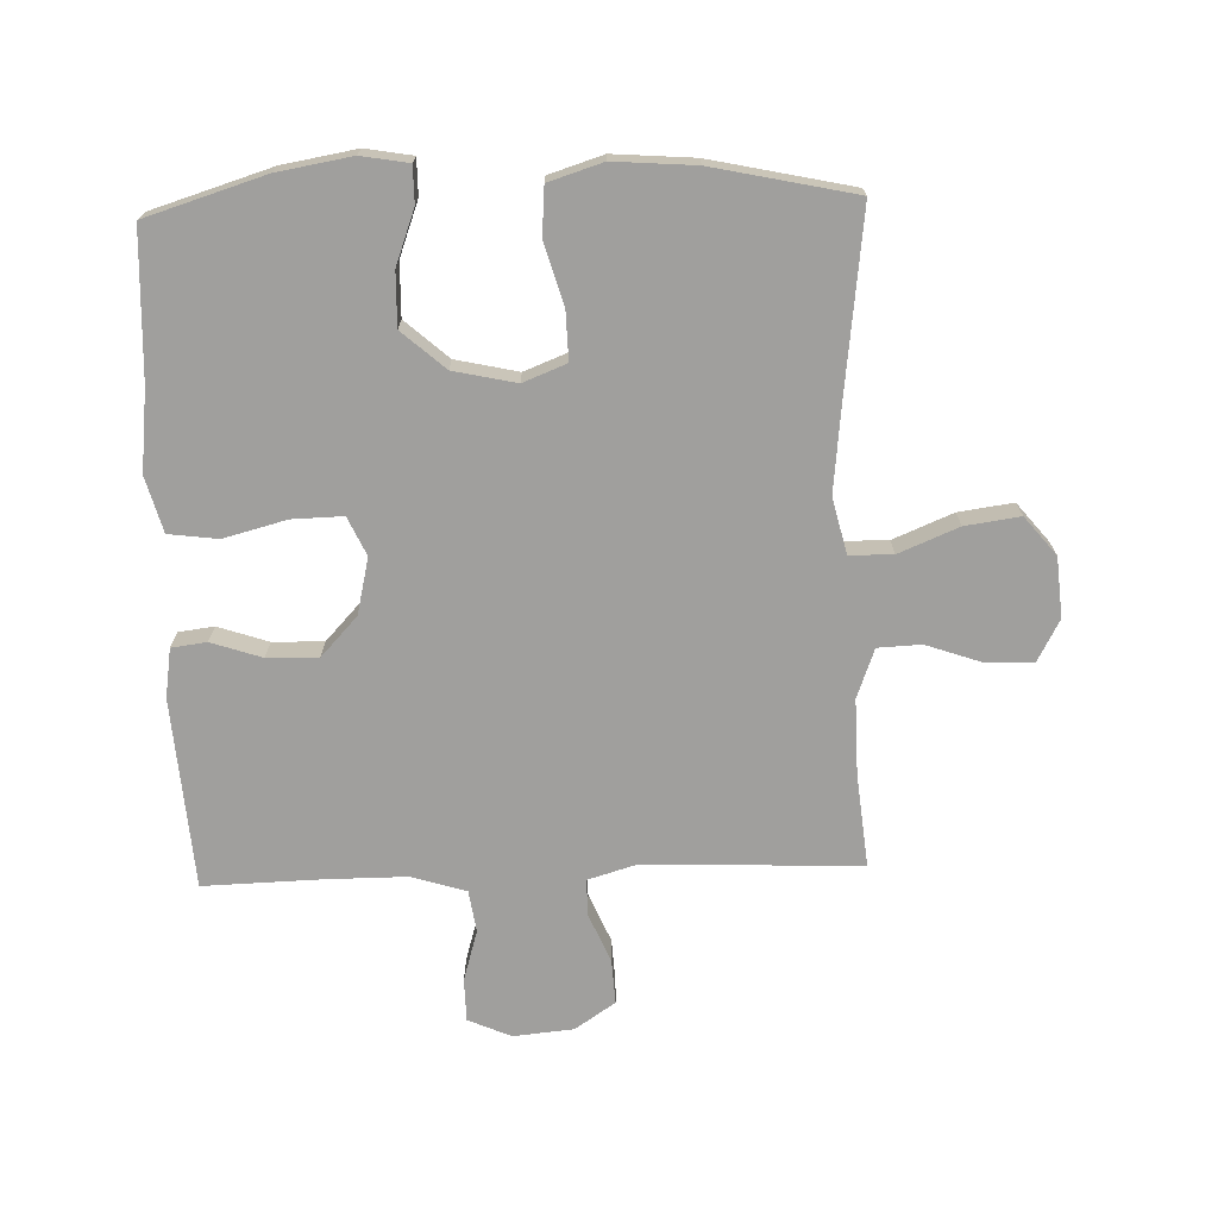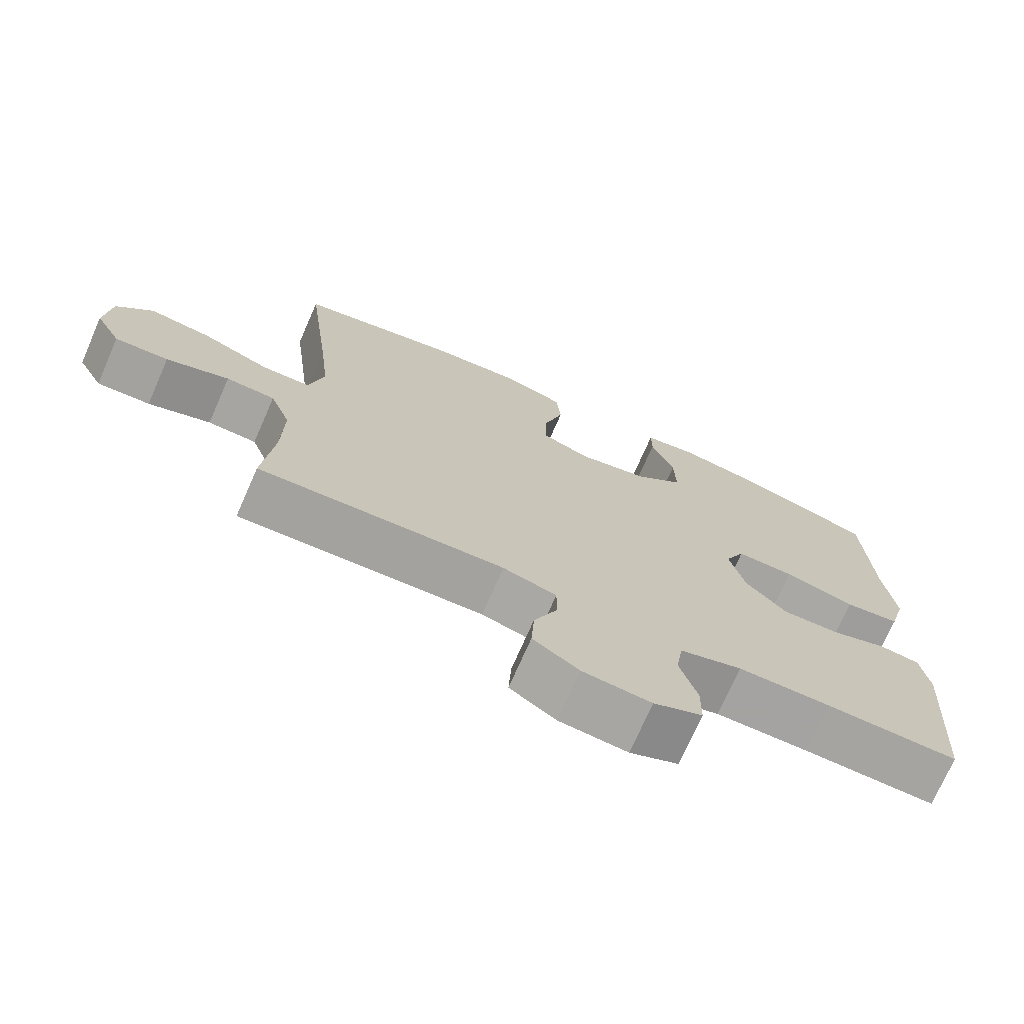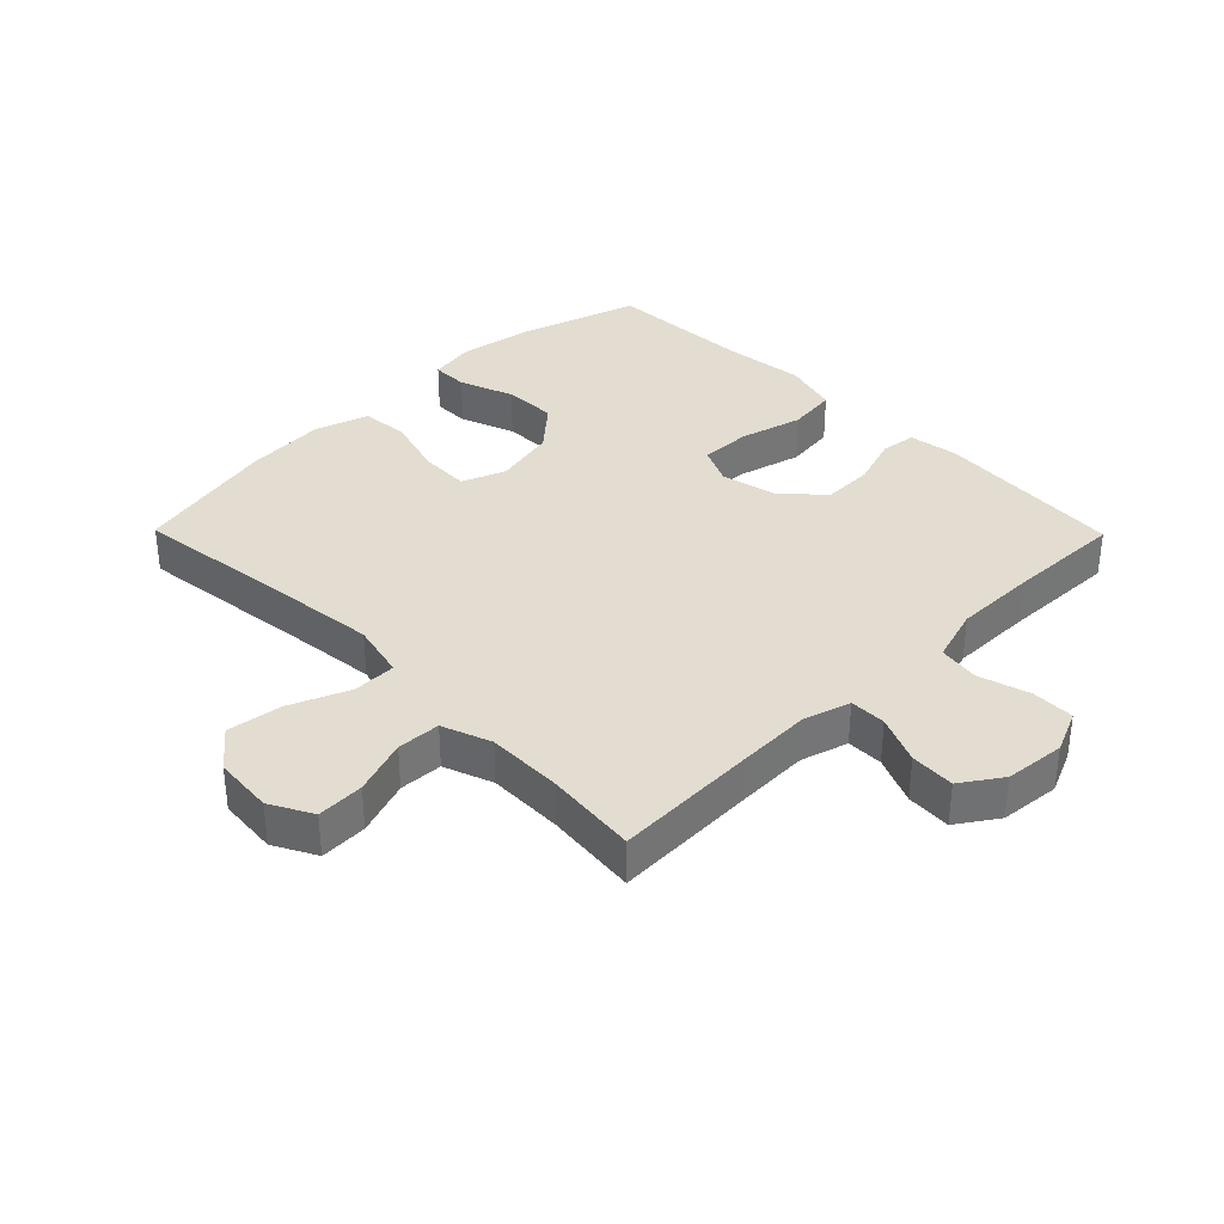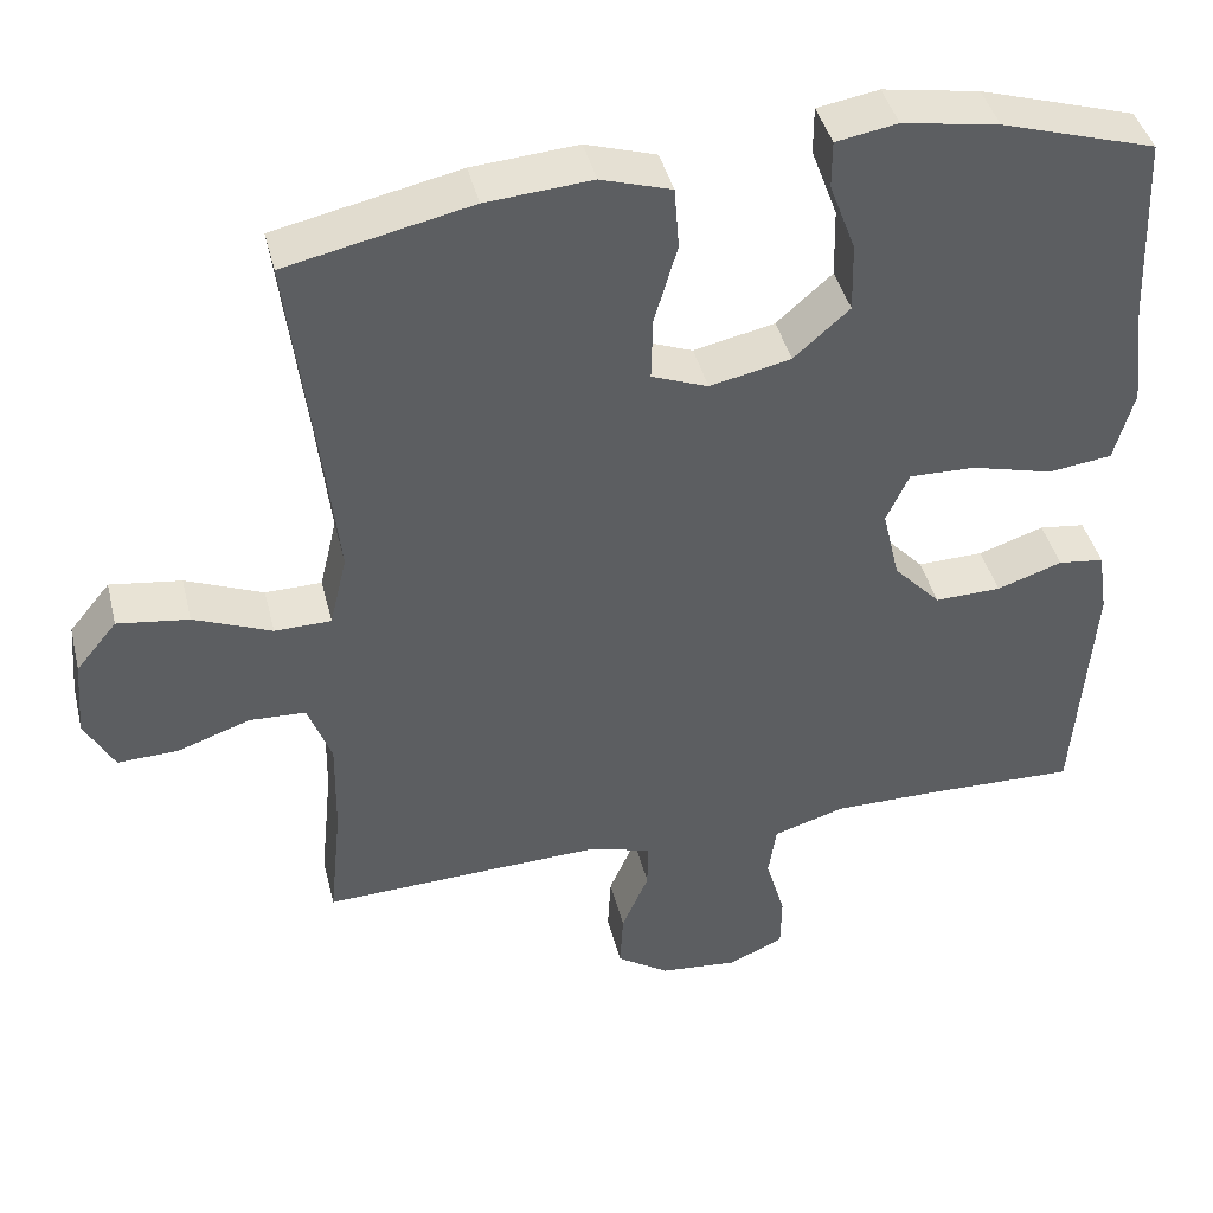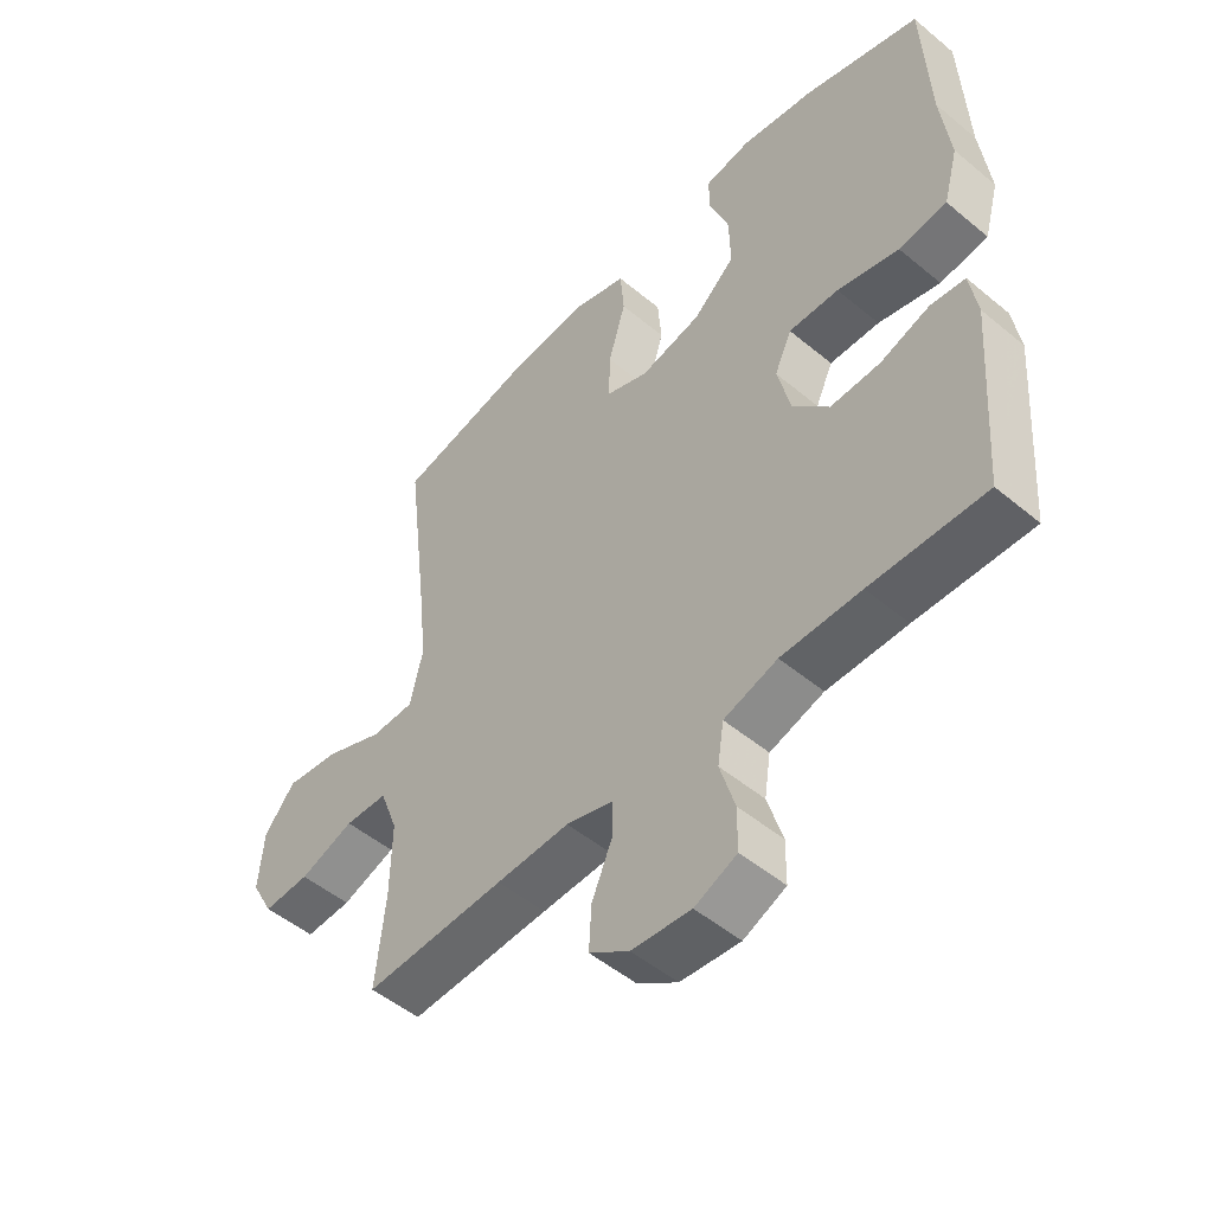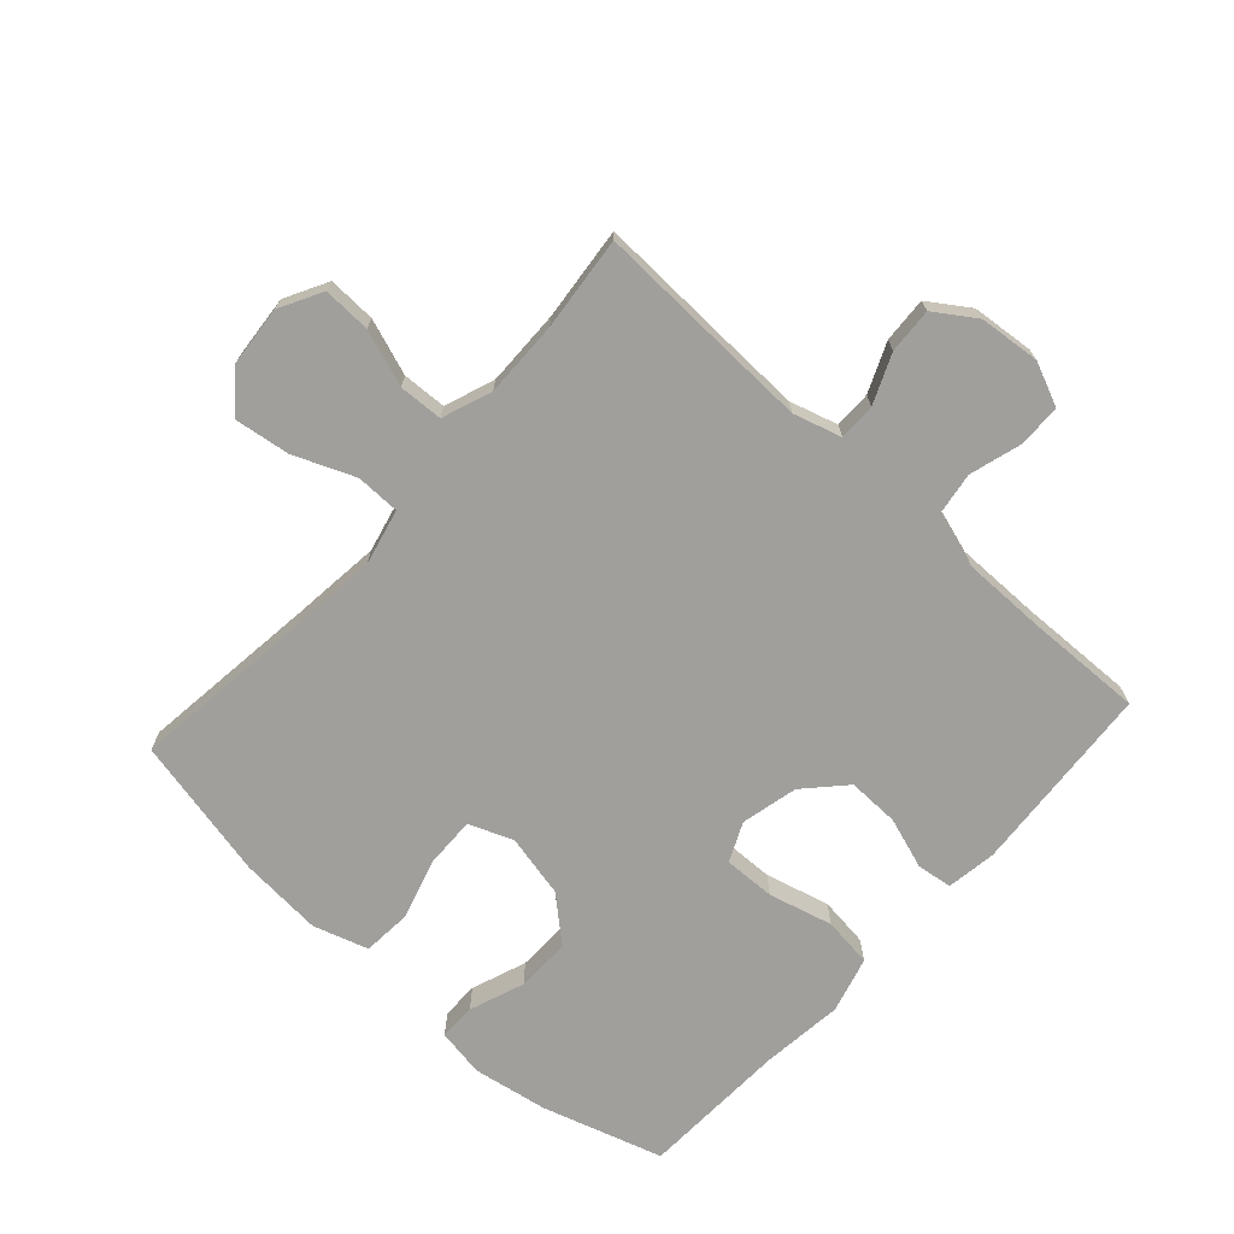
<metadata>
{"format":"obj","ext":"obj","renderer":"f3d","projection":"perspective","resolution":1024,"background":"white","views":[{"elev":-71.4,"azim":1.9,"up":"+Y"},{"elev":-73.1,"azim":156.3,"up":"+Z"},{"elev":35.3,"azim":135.5,"up":"+Y"},{"elev":42.2,"azim":166.3,"up":"+Z"},{"elev":-50.8,"azim":-132.2,"up":"+Z"},{"elev":-71.2,"azim":137.9,"up":"+Y"}]}
</metadata>
<code>
v 0.5 0.07 -0.5
v 0.273 0.07 -0.491
v 0.155 0.07 -0.487
v 0.08 0.07 -0.509
v 0.08 0.07 -0.567
v 0.113 0.07 -0.644
v 0.117 0.07 -0.715
v 0.053 0.07 -0.758
v -0.043 0.07 -0.767
v -0.111 0.07 -0.737
v -0.112 0.07 -0.669
v -0.088 0.07 -0.588
v -0.098 0.07 -0.522
v -0.185 0.07 -0.495
v -0.314 0.07 -0.495
v -0.5 0.07 -0.5
v -0.522 0.07 -0.199
v -0.51 0.07 -0.121
v -0.454 0.07 -0.114
v -0.374 0.07 -0.141
v -0.293 0.07 -0.143
v -0.235 0.07 -0.081
v -0.214 0.07 0.008
v -0.242 0.07 0.069
v -0.323 0.07 0.067
v -0.423 0.07 0.041
v -0.501 0.07 0.051
v -0.525 0.07 0.139
v -0.51 0.07 0.268
v -0.5 0.07 0.5
v -0.311 0.07 0.558
v -0.193 0.07 0.578
v -0.118 0.07 0.565
v -0.118 0.07 0.507
v -0.15 0.07 0.421
v -0.152 0.07 0.336
v -0.084 0.07 0.276
v 0.015 0.07 0.254
v 0.084 0.07 0.281
v 0.082 0.07 0.359
v 0.054 0.07 0.456
v 0.06 0.07 0.532
v 0.146 0.07 0.559
v 0.275 0.07 0.549
v 0.5 0.07 0.5
v 0.465 0.07 0.213
v 0.45 0.07 0.076
v 0.471 0.07 -0.013
v 0.54 0.07 -0.014
v 0.635 0.07 0.025
v 0.722 0.07 0.037
v 0.772 0.07 -0.024
v 0.78 0.07 -0.119
v 0.744 0.07 -0.186
v 0.669 0.07 -0.183
v 0.581 0.07 -0.152
v 0.512 0.07 -0.155
v 0.483 0.07 -0.233
v 0.485 0.07 -0.353
v 0.5 0 -0.5
v 0.273 0 -0.491
v 0.155 0 -0.487
v 0.08 0 -0.509
v 0.08 0 -0.567
v 0.113 0 -0.644
v 0.117 0 -0.715
v 0.053 0 -0.758
v -0.043 0 -0.767
v -0.111 0 -0.737
v -0.112 0 -0.669
v -0.088 0 -0.588
v -0.098 0 -0.522
v -0.185 0 -0.495
v -0.314 0 -0.495
v -0.5 0 -0.5
v -0.522 0 -0.199
v -0.51 0 -0.121
v -0.454 0 -0.114
v -0.374 0 -0.141
v -0.293 0 -0.143
v -0.235 0 -0.081
v -0.214 0 0.008
v -0.242 0 0.069
v -0.323 0 0.067
v -0.423 0 0.041
v -0.501 0 0.051
v -0.525 0 0.139
v -0.51 0 0.268
v -0.5 0 0.5
v -0.311 0 0.558
v -0.193 0 0.578
v -0.118 0 0.565
v -0.118 0 0.507
v -0.15 0 0.421
v -0.152 0 0.336
v -0.084 0 0.276
v 0.015 0 0.254
v 0.084 0 0.281
v 0.082 0 0.359
v 0.054 0 0.456
v 0.06 0 0.532
v 0.146 0 0.559
v 0.275 0 0.549
v 0.5 0 0.5
v 0.465 0 0.213
v 0.45 0 0.076
v 0.471 0 -0.013
v 0.54 0 -0.014
v 0.635 0 0.025
v 0.722 0 0.037
v 0.772 0 -0.024
v 0.78 0 -0.119
v 0.744 0 -0.186
v 0.669 0 -0.183
v 0.581 0 -0.152
v 0.512 0 -0.155
v 0.483 0 -0.233
v 0.485 0 -0.353
f 54 55 56
f 53 54 56
f 52 53 56
f 51 52 56
f 50 51 56
f 49 50 56
f 48 49 56 57
f 44 45 46
f 43 44 46
f 42 43 46
f 41 42 46
f 40 41 46
f 39 40 46 47
f 38 39 47 48
f 33 34 35
f 32 33 35
f 31 32 35
f 30 31 35
f 29 30 35
f 29 35 36
f 28 29 36
f 27 28 36
f 26 27 36
f 25 26 36
f 24 25 36 37
f 18 19 20
f 17 18 20
f 16 17 20
f 15 16 20
f 14 15 20 21
f 13 14 21 22
f 10 11 12
f 9 10 12
f 8 9 12
f 7 8 12
f 6 7 12
f 5 6 12
f 4 5 12 13
f 13 22 23
f 4 13 23
f 3 4 23
f 59 1 2
f 37 38 48
f 24 37 48
f 23 24 48
f 3 23 48
f 2 3 48
f 59 2 48
f 58 59 48
f 48 57 58
f 115 114 113
f 115 113 112
f 115 112 111
f 115 111 110
f 115 110 109
f 115 109 108
f 116 115 108 107
f 105 104 103
f 105 103 102
f 105 102 101
f 105 101 100
f 105 100 99
f 106 105 99 98
f 107 106 98 97
f 94 93 92
f 94 92 91
f 94 91 90
f 94 90 89
f 94 89 88
f 95 94 88
f 95 88 87
f 95 87 86
f 95 86 85
f 95 85 84
f 96 95 84 83
f 79 78 77
f 79 77 76
f 79 76 75
f 79 75 74
f 80 79 74 73
f 81 80 73 72
f 71 70 69
f 71 69 68
f 71 68 67
f 71 67 66
f 71 66 65
f 71 65 64
f 72 71 64 63
f 82 81 72
f 82 72 63
f 82 63 62
f 61 60 118
f 107 97 96
f 107 96 83
f 107 83 82
f 107 82 62
f 107 62 61
f 107 61 118
f 107 118 117
f 117 116 107
f 1 60 61 2
f 2 61 62 3
f 3 62 63 4
f 4 63 64 5
f 5 64 65 6
f 6 65 66 7
f 7 66 67 8
f 8 67 68 9
f 9 68 69 10
f 10 69 70 11
f 11 70 71 12
f 12 71 72 13
f 13 72 73 14
f 14 73 74 15
f 15 74 75 16
f 16 75 76 17
f 17 76 77 18
f 18 77 78 19
f 19 78 79 20
f 20 79 80 21
f 21 80 81 22
f 22 81 82 23
f 23 82 83 24
f 24 83 84 25
f 25 84 85 26
f 26 85 86 27
f 27 86 87 28
f 28 87 88 29
f 29 88 89 30
f 30 89 90 31
f 31 90 91 32
f 32 91 92 33
f 33 92 93 34
f 34 93 94 35
f 35 94 95 36
f 36 95 96 37
f 37 96 97 38
f 38 97 98 39
f 39 98 99 40
f 40 99 100 41
f 41 100 101 42
f 42 101 102 43
f 43 102 103 44
f 44 103 104 45
f 45 104 105 46
f 46 105 106 47
f 47 106 107 48
f 48 107 108 49
f 49 108 109 50
f 50 109 110 51
f 51 110 111 52
f 52 111 112 53
f 53 112 113 54
f 54 113 114 55
f 55 114 115 56
f 56 115 116 57
f 57 116 117 58
f 58 117 118 59
f 59 118 60 1

</code>
